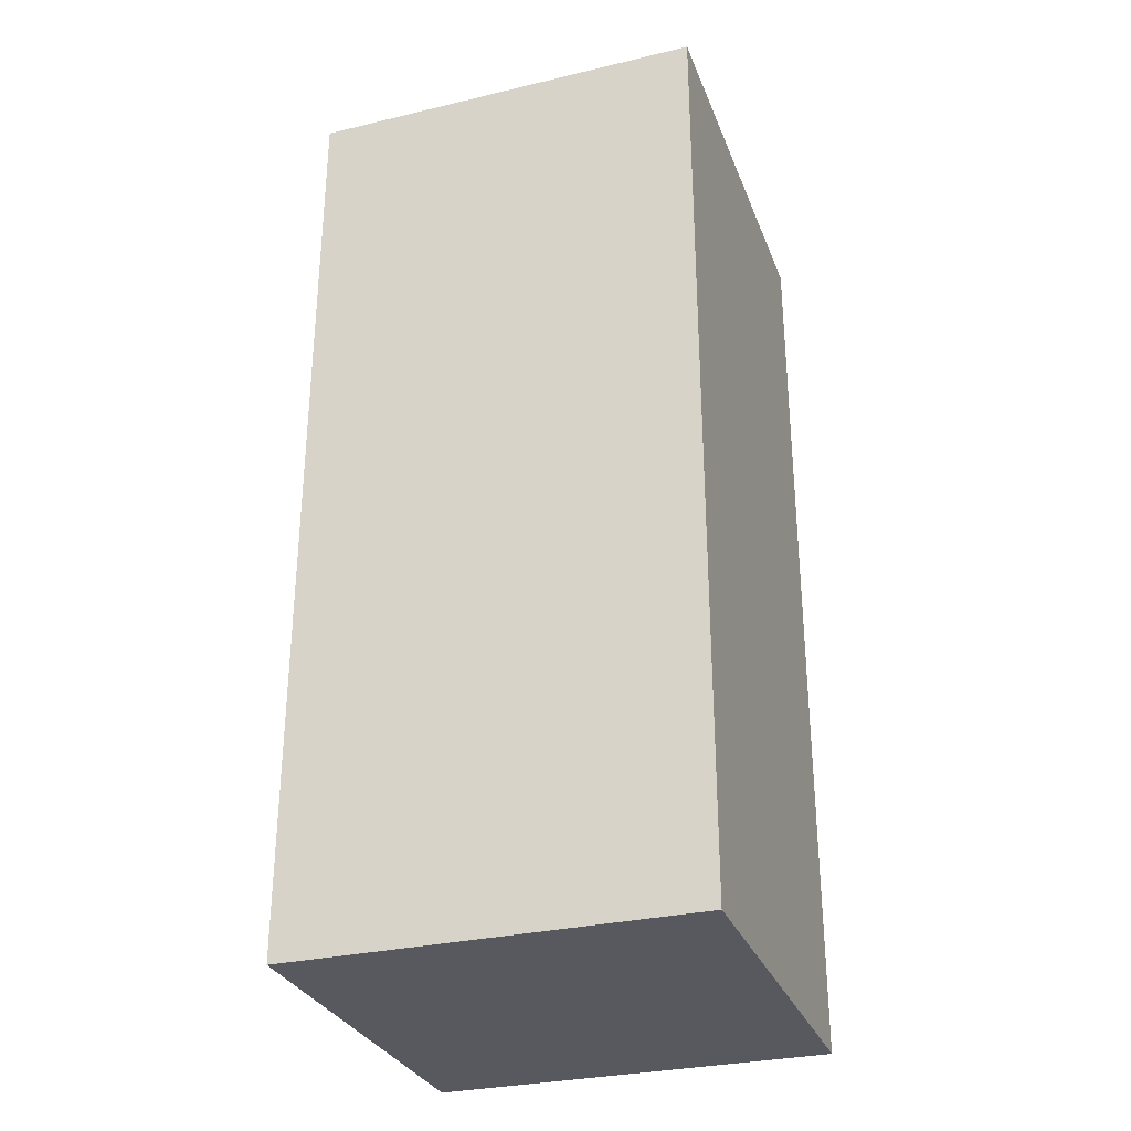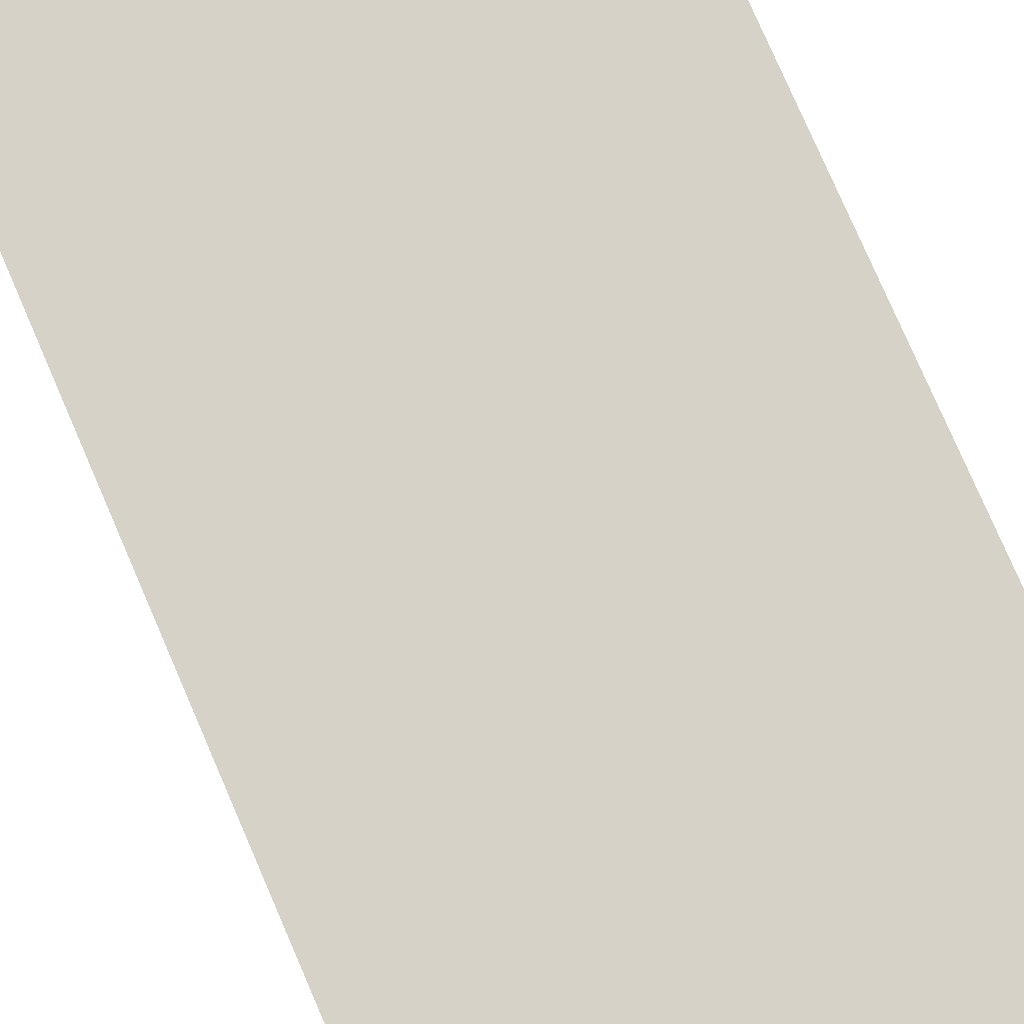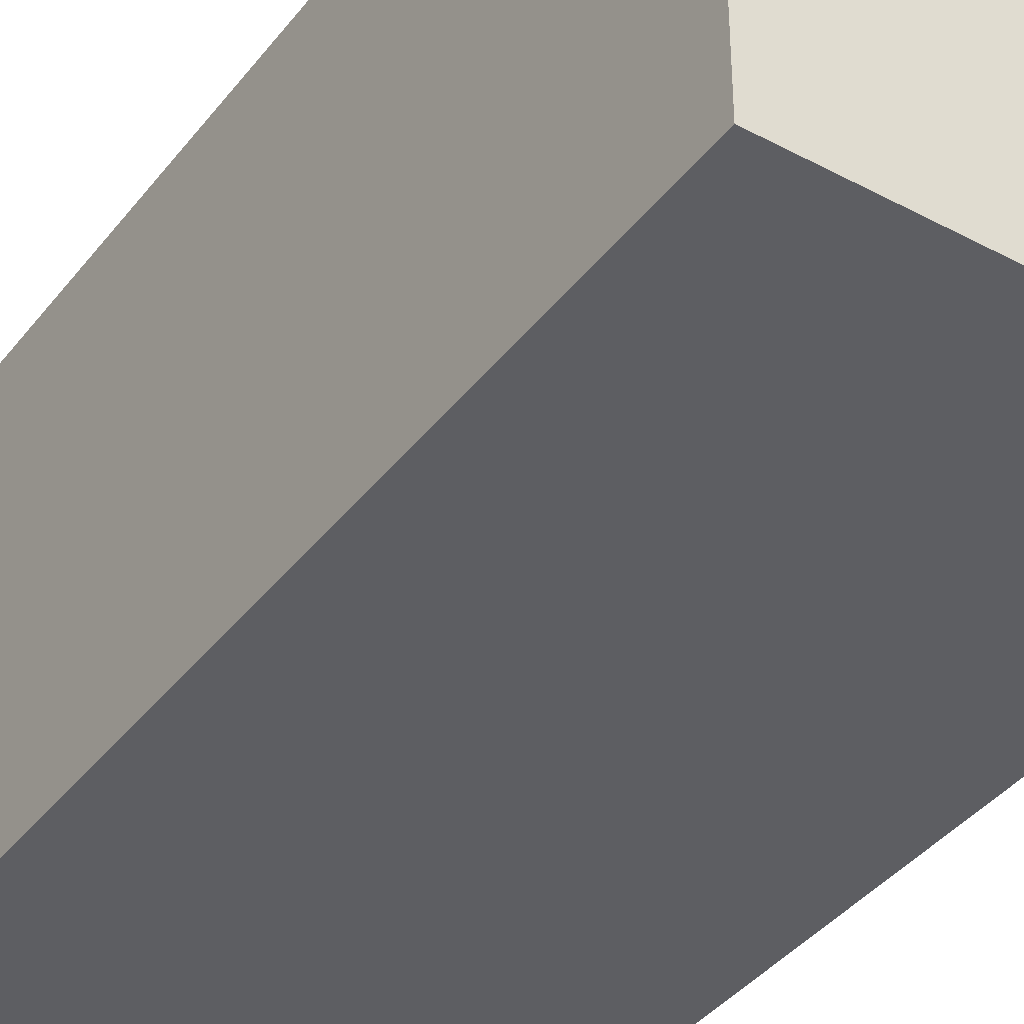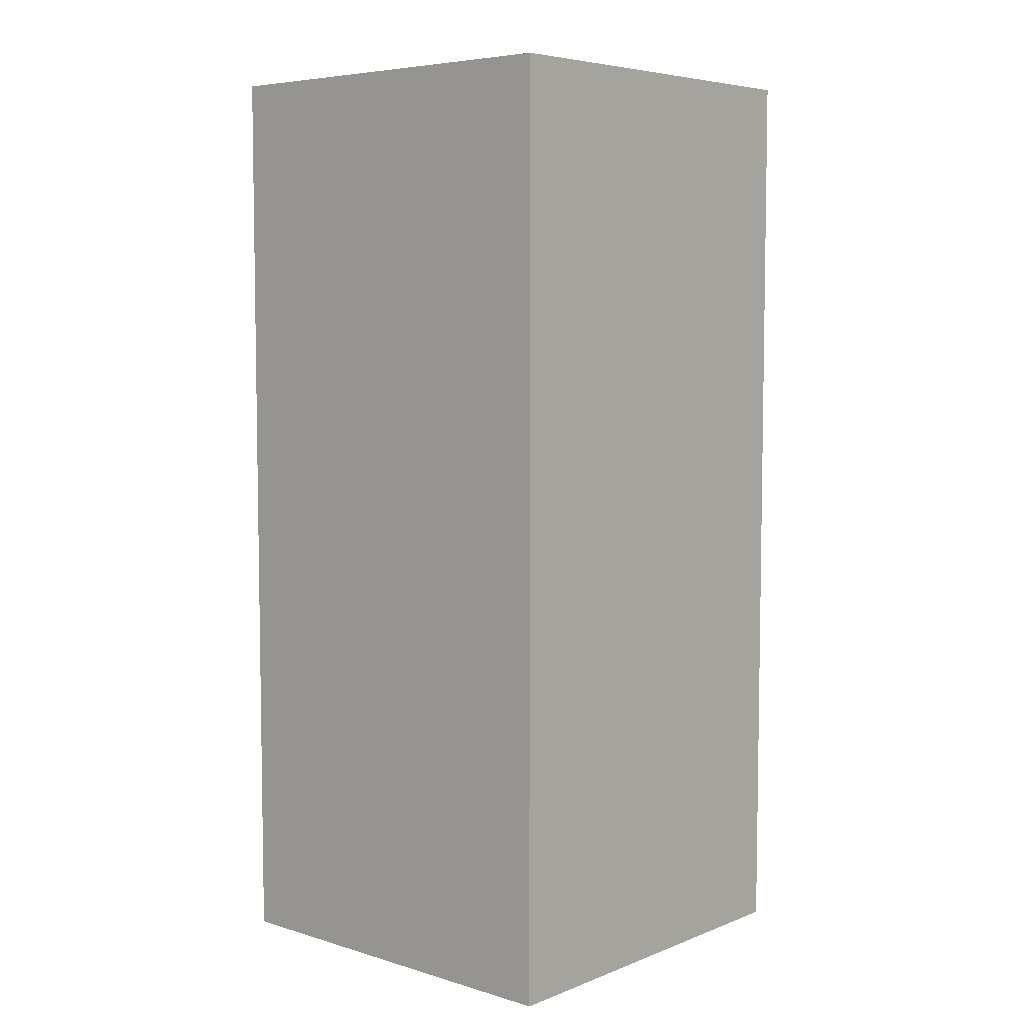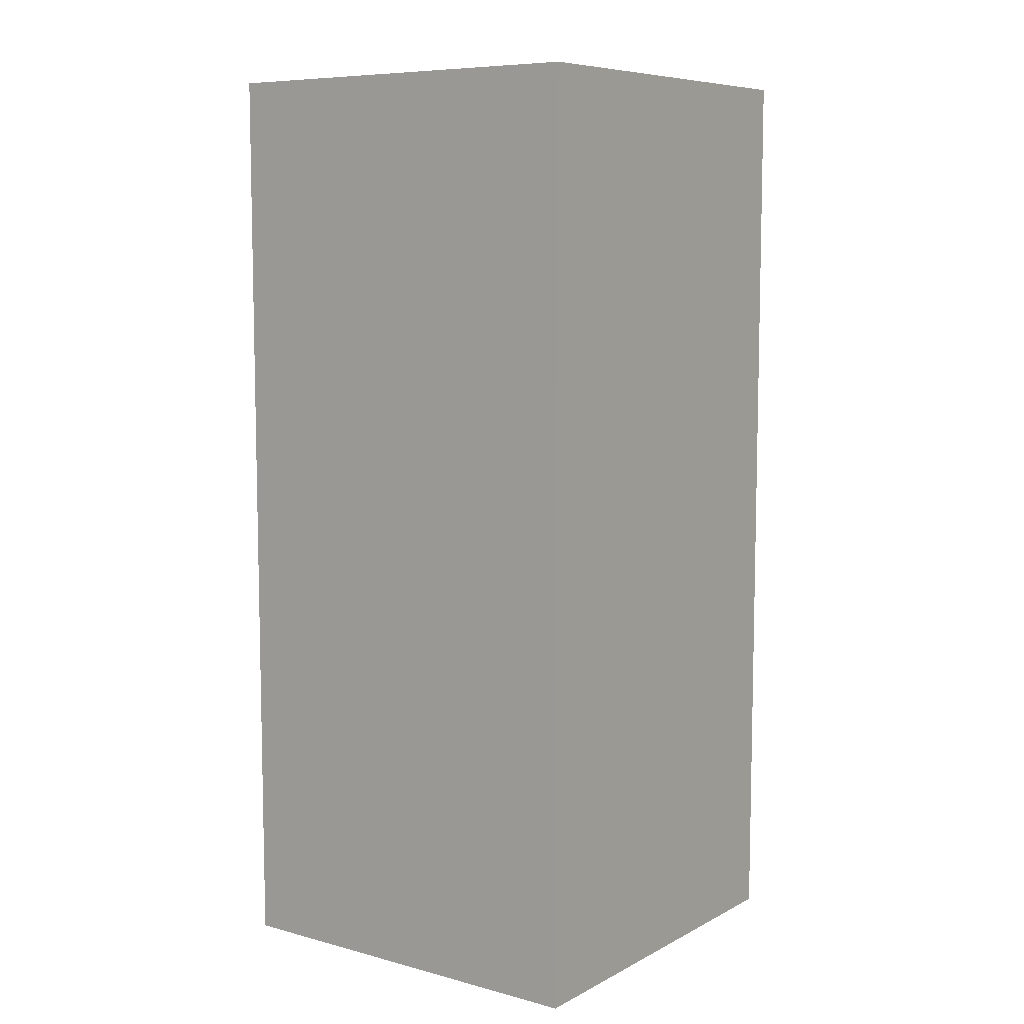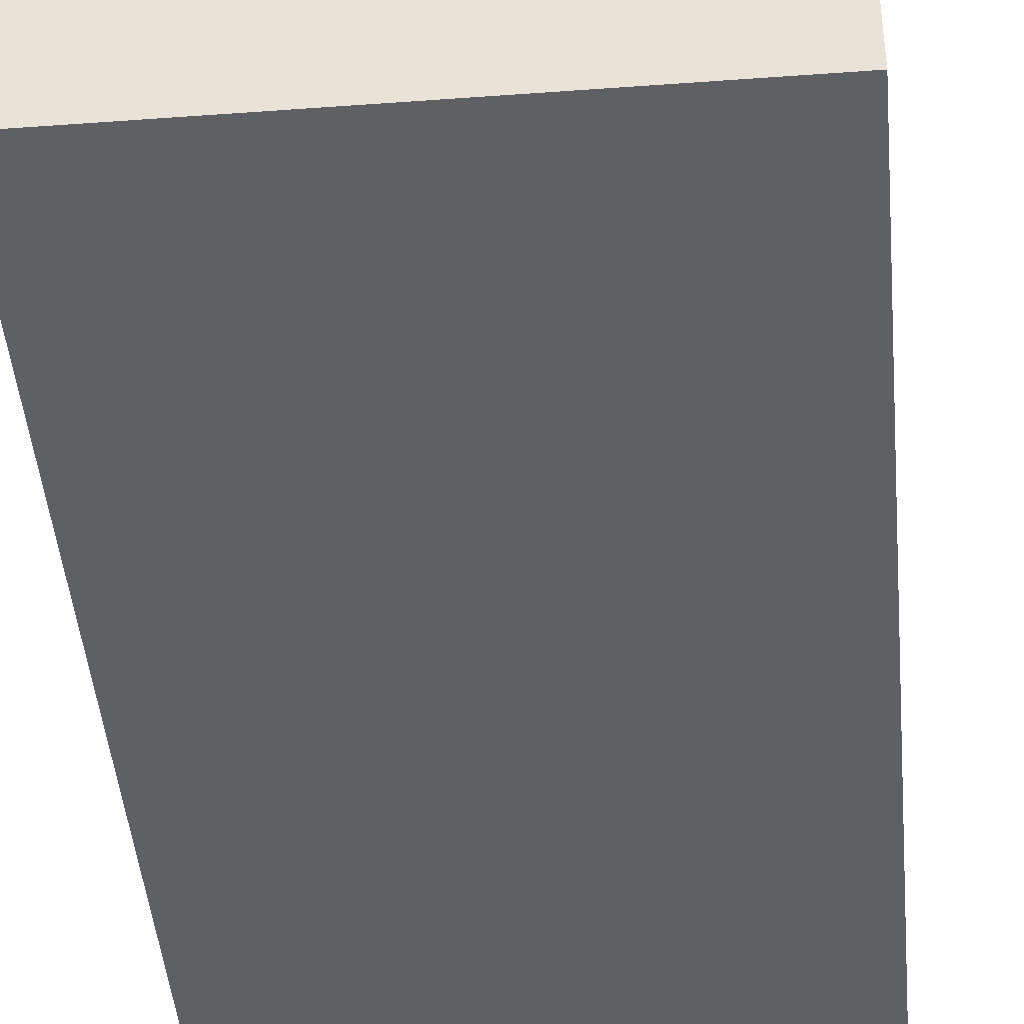
<metadata>
{"format":"obj","ext":"obj","renderer":"f3d","projection":"perspective","resolution":1024,"background":"white","views":[{"elev":-30.4,"azim":-161.1,"up":"+Y"},{"elev":78.1,"azim":-23.4,"up":"+Z"},{"elev":-39.3,"azim":146.3,"up":"+Z"},{"elev":6.0,"azim":131.5,"up":"+Y"},{"elev":8.0,"azim":126.1,"up":"+Y"},{"elev":-43.5,"azim":5.0,"up":"+Z"}]}
</metadata>
<code>
o antenaL
v -0.9 3.7 0.1
v -0.9 3.7 -0.2
v -0.9 4.4 0.1
v -0.9 4.4 -0.2
v -0.6 3.7 0.1
v -0.6 3.7 -0.2
v -0.6 4.4 0.1
v -0.6 4.4 -0.2
v -0.9 3.7 0.1
v -0.9 4.4 0.1
v -0.6 3.7 0.1
v -0.6 4.4 0.1
v -0.9 3.7 -0.2
v -0.9 4.4 -0.2
v -0.6 3.7 -0.2
v -0.6 4.4 -0.2
v -0.9 3.7 0.1
v -0.6 3.7 0.1
v -0.9 3.7 -0.2
v -0.6 3.7 -0.2
v -0.9 4.4 0.1
v -0.6 4.4 0.1
v -0.9 4.4 -0.2
v -0.6 4.4 -0.2
f 3 2 1
f 4 2 3
f 5 6 7
f 7 6 8
f 11 10 9
f 12 10 11
f 13 14 15
f 15 14 16
f 19 18 17
f 20 18 19
f 21 22 23
f 23 22 24

</code>
